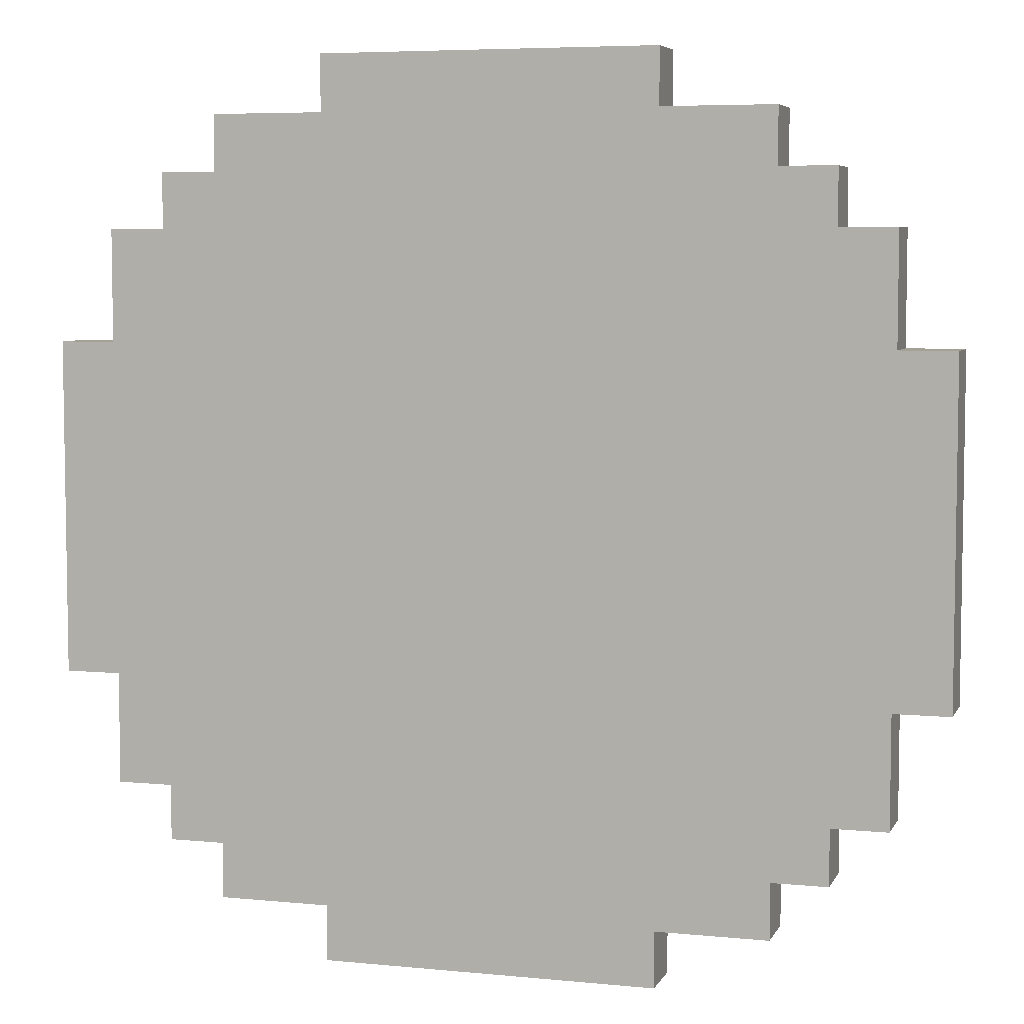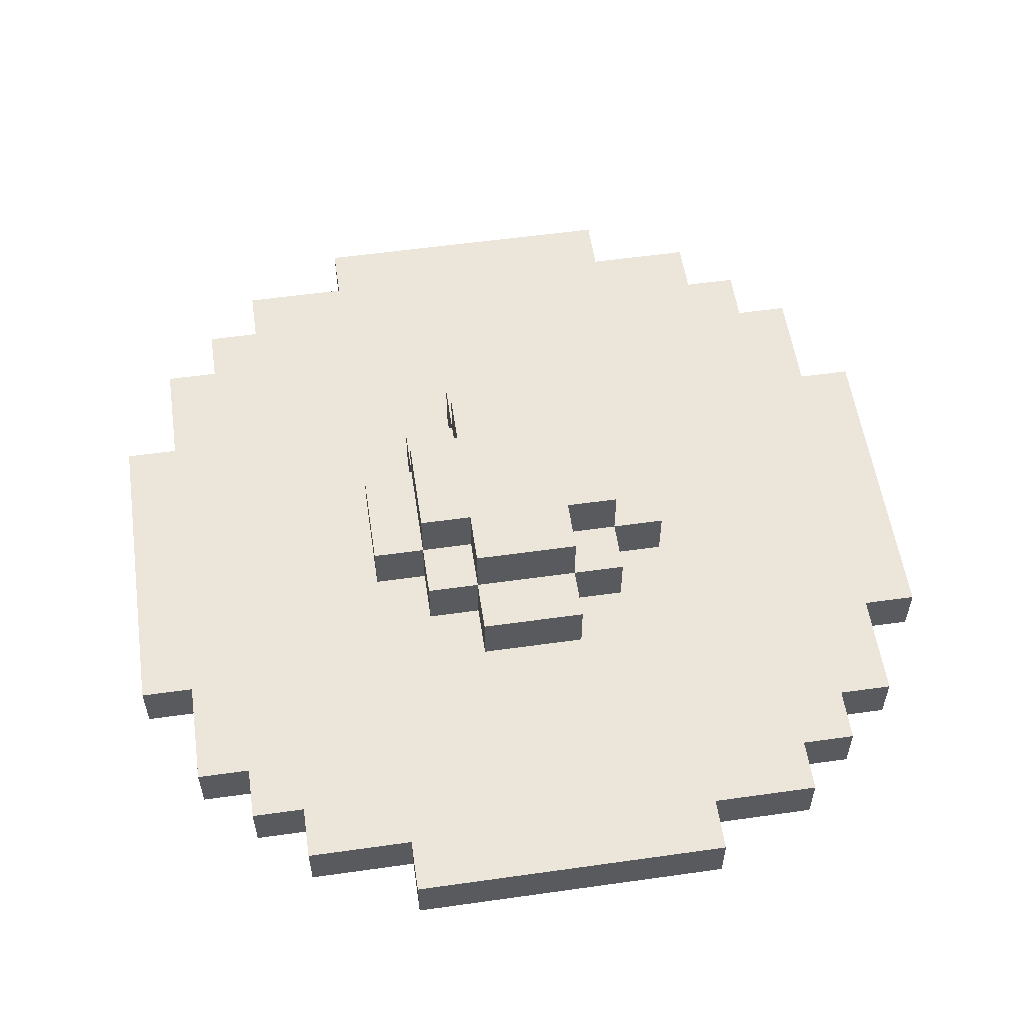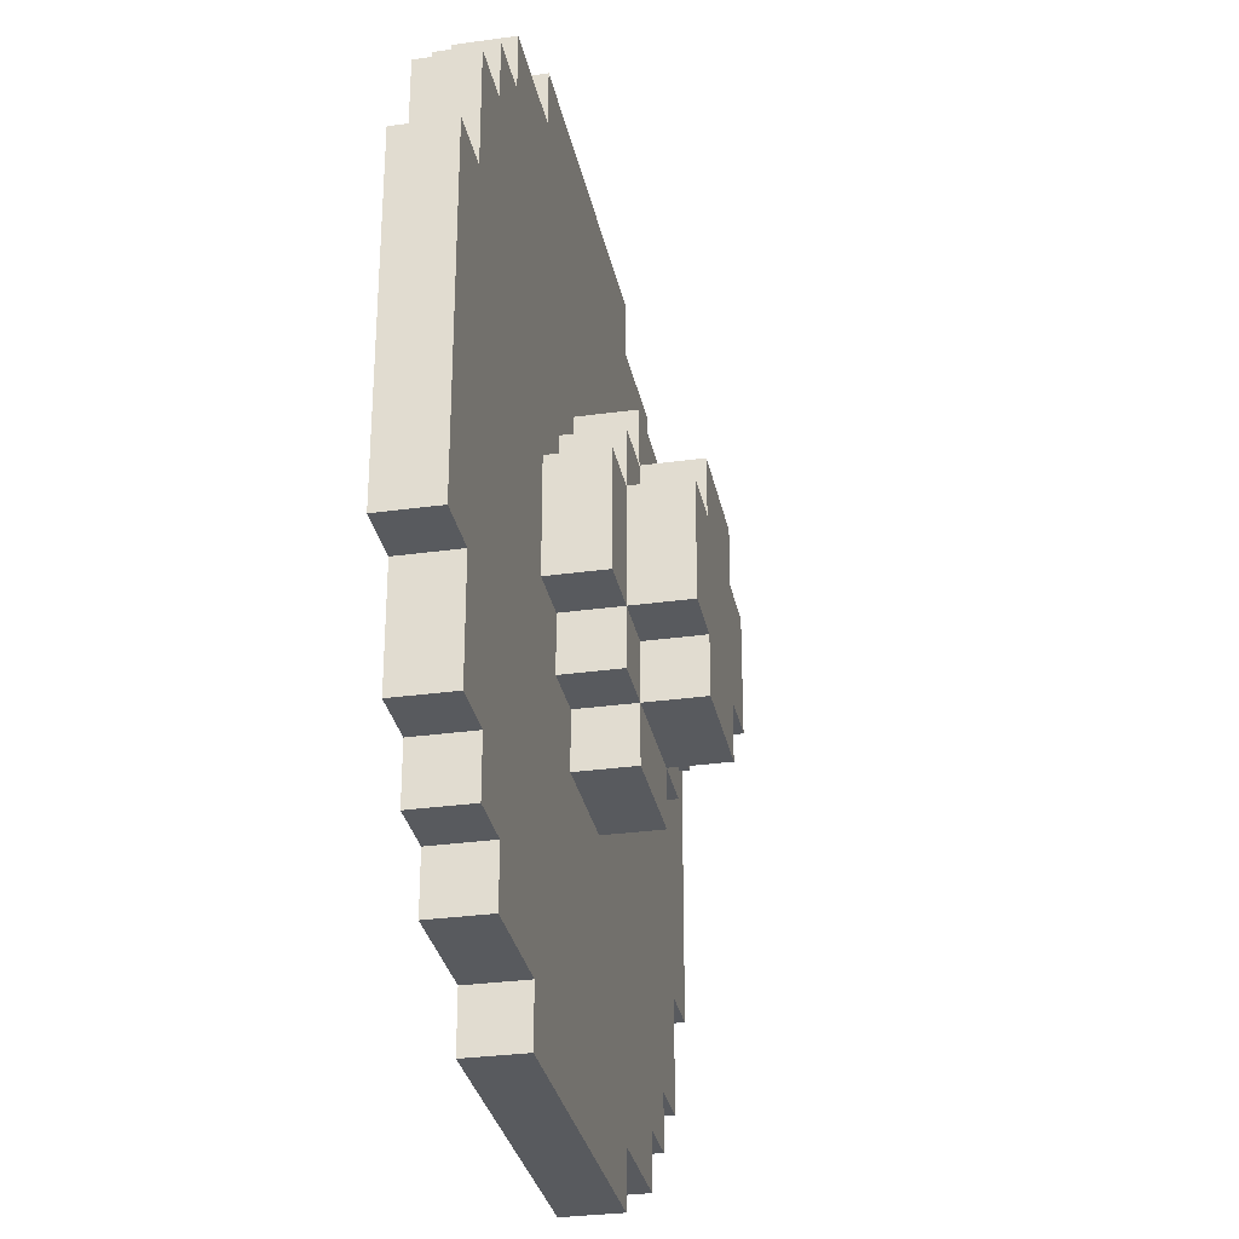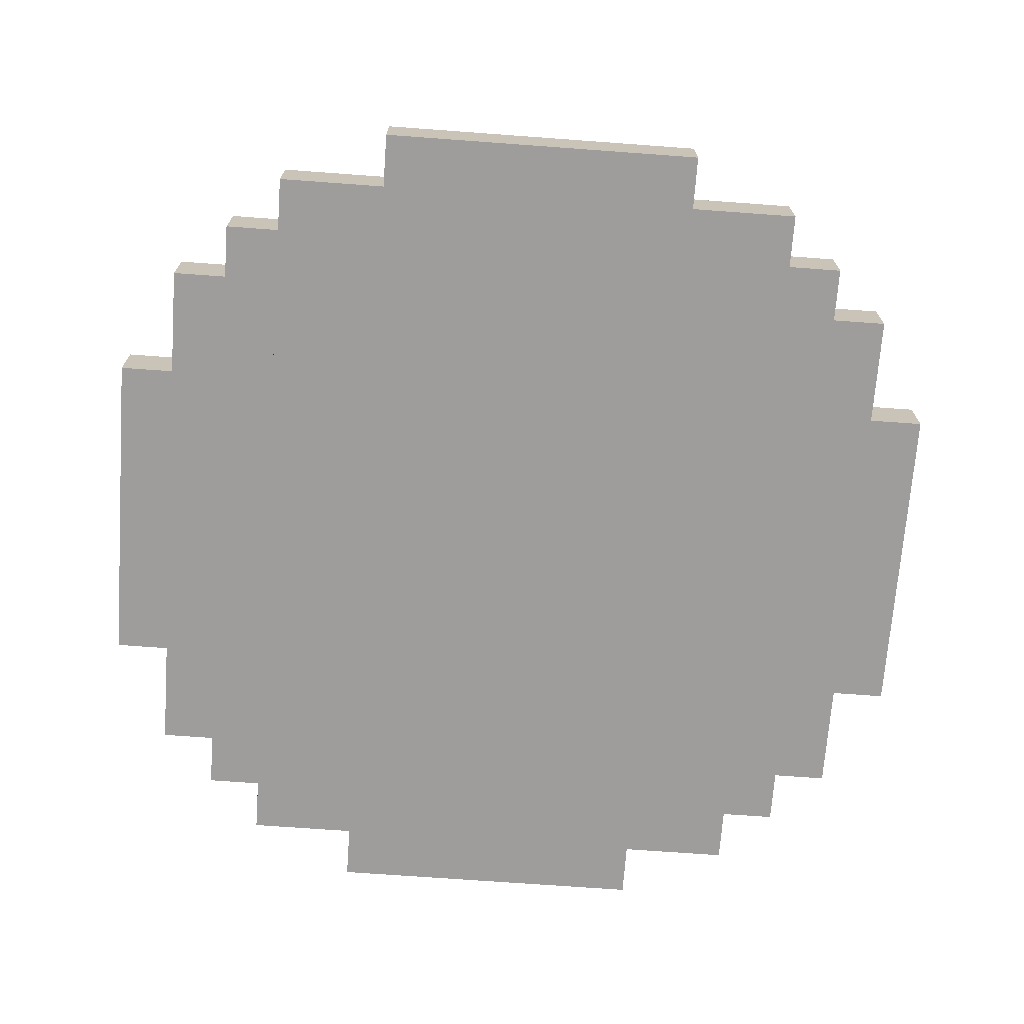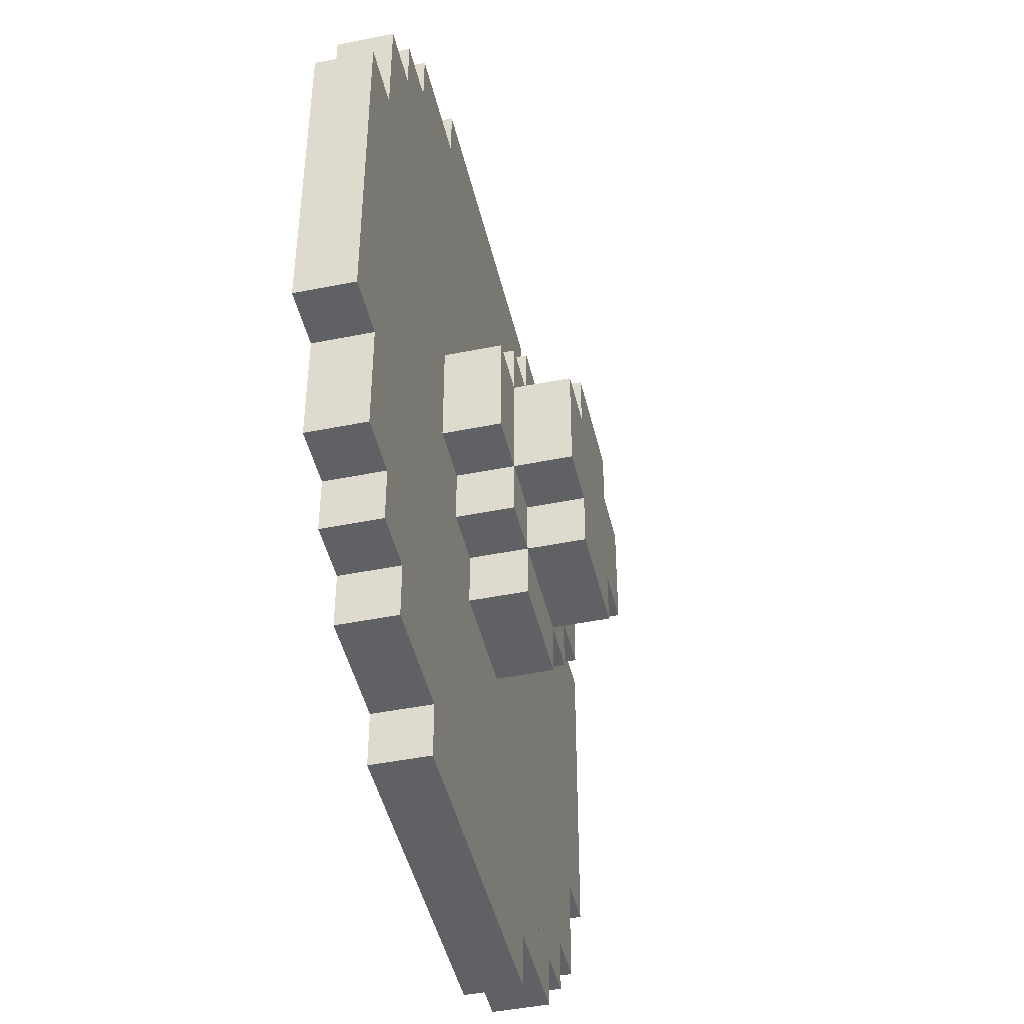
<metadata>
{"format":"obj","ext":"obj","renderer":"f3d","projection":"perspective","resolution":1024,"background":"white","views":[{"elev":5.9,"azim":-163.3,"up":"+Y"},{"elev":56.1,"azim":-98.4,"up":"+Z"},{"elev":-30.7,"azim":-78.7,"up":"+Y"},{"elev":-70.4,"azim":85.8,"up":"+Z"},{"elev":-45.7,"azim":-77.0,"up":"+Y"}]}
</metadata>
<code>
v 8 3 -1
v 8 -3 -1
v -8 -3 -1
v -8 3 -1
v 7 -3 -1
v 7 -5 -1
v -7 -5 -1
v -7 -3 -1
v 7 5 -1
v 7 3 -1
v -7 3 -1
v -7 5 -1
v 6 -5 -1
v 6 -6 -1
v -6 -6 -1
v -6 -5 -1
v 6 6 -1
v 6 5 -1
v -6 5 -1
v -6 6 -1
v 5 -6 -1
v 5 -7 -1
v -5 -7 -1
v -5 -6 -1
v 5 7 -1
v 5 6 -1
v -5 6 -1
v -5 7 -1
v 3 -7 -1
v 3 -8 -1
v -3 -8 -1
v -3 -7 -1
v 3 8 -1
v 3 7 -1
v -3 7 -1
v -3 8 -1
v -7 -3 0
v -7 -5 0
v 7 -5 0
v 7 -3 0
v -7 5 0
v -7 3 0
v 7 3 0
v 7 5 0
v -8 1 0
v -8 -1 0
v -3 -1 0
v -3 1 0
v 3 1 0
v 3 -1 0
v 8 -1 0
v 8 1 0
v -2 1 2
v -2 -1 2
v 2 -1 2
v 2 1 2
v -3 1 1
v -3 -1 1
v -2 -1 1
v -2 1 1
v 2 1 1
v 2 -1 1
v 3 -1 1
v 3 1 1
v -6 -5 0
v -6 -6 0
v 6 -6 0
v 6 -5 0
v -6 6 0
v -6 5 0
v 6 5 0
v 6 6 0
v -5 -6 0
v -5 -7 0
v 5 -7 0
v 5 -6 0
v -5 7 0
v -5 6 0
v 5 6 0
v 5 7 0
v -8 -2 0
v -8 -3 0
v -1 -3 0
v -1 -2 0
v -2 -2 0
v -2 -1 0
v -8 2 0
v -2 1 0
v -2 2 0
v -8 3 0
v -1 2 0
v -1 3 0
v -3 -7 0
v -3 -8 0
v 3 -8 0
v 3 -7 0
v -3 8 0
v -3 7 0
v 3 7 0
v 3 8 0
v 1 -2 0
v 1 -3 0
v 8 -3 0
v 8 -2 0
v 1 3 0
v 1 2 0
v 8 2 0
v 8 3 0
v 2 -1 0
v 2 -2 0
v 2 2 0
v 2 1 0
v -1 -2 1
v -1 -3 1
v 1 -3 1
v 1 -2 1
v -1 3 1
v -1 2 1
v 1 2 1
v 1 3 1
v -1 -1 2
v -1 -2 2
v 1 -2 2
v 1 -1 2
v -1 2 2
v -1 1 2
v 1 1 2
v 1 2 2
v -2 -2 1
v -1 -1 1
v -2 2 1
v -1 1 1
v 1 -1 1
v 2 -2 1
v 1 1 1
v 2 2 1
g mtx_shield4
f 10 1 2
f 2 11 10
f 11 2 5
f 5 4 11
f 4 5 8
f 8 3 4
f 8 5 6
f 6 7 8
f 7 6 13
f 13 16 7
f 18 9 10
f 10 19 18
f 19 10 11
f 11 12 19
f 16 13 14
f 14 15 16
f 15 14 21
f 21 24 15
f 26 17 18
f 18 27 26
f 27 18 19
f 19 20 27
f 24 21 22
f 22 23 24
f 23 22 29
f 29 32 23
f 34 25 26
f 26 35 34
f 35 26 27
f 27 28 35
f 30 32 29
f 30 31 32
f 34 36 33
f 34 35 36
f 83 37 38
f 38 102 83
f 102 38 65
f 65 40 102
f 40 65 68
f 68 39 40
f 70 41 42
f 42 71 70
f 71 42 92
f 92 44 71
f 44 92 105
f 105 43 44
f 46 48 45
f 46 47 48
f 50 52 49
f 50 51 52
f 126 53 54
f 54 127 126
f 127 54 121
f 121 56 127
f 56 121 124
f 124 55 56
f 58 60 57
f 58 59 60
f 62 64 61
f 62 63 64
f 68 65 66
f 66 67 68
f 67 66 73
f 73 76 67
f 78 69 70
f 70 79 78
f 79 70 71
f 71 72 79
f 76 73 74
f 74 75 76
f 75 74 93
f 93 96 75
f 98 77 78
f 78 99 98
f 99 78 79
f 79 80 99
f 85 81 82
f 82 84 85
f 84 82 37
f 37 83 84
f 47 46 81
f 81 86 47
f 86 81 85
f 89 87 45
f 45 88 89
f 88 45 48
f 42 90 87
f 87 92 42
f 92 87 89
f 89 91 92
f 94 96 93
f 94 95 96
f 98 100 97
f 98 99 100
f 110 101 102
f 102 104 110
f 104 102 40
f 40 103 104
f 43 105 106
f 106 108 43
f 108 106 111
f 111 107 108
f 50 109 110
f 110 51 50
f 51 110 104
f 107 111 112
f 112 52 107
f 52 112 49
f 114 116 113
f 114 115 116
f 118 120 117
f 118 119 120
f 122 124 121
f 122 123 124
f 126 128 125
f 126 127 128
f 129 130 59
f 129 113 130
f 60 118 131
f 60 132 118
f 116 62 133
f 116 134 62
f 135 136 119
f 135 61 136
f 90 4 3
f 3 87 90
f 87 3 82
f 82 45 87
f 45 82 81
f 81 46 45
f 7 37 8
f 7 38 37
f 11 41 12
f 11 42 41
f 47 57 48
f 47 58 57
f 59 53 60
f 59 54 53
f 15 65 16
f 15 66 65
f 19 69 20
f 19 70 69
f 23 73 24
f 23 74 73
f 27 77 28
f 27 78 77
f 31 93 32
f 31 94 93
f 35 97 36
f 35 98 97
f 85 59 86
f 85 129 59
f 88 131 89
f 88 60 131
f 83 113 84
f 83 114 113
f 91 117 92
f 91 118 117
f 113 121 130
f 113 122 121
f 132 125 118
f 132 126 125
f 1 108 107
f 107 2 1
f 2 107 52
f 52 103 2
f 103 52 51
f 51 104 103
f 39 5 40
f 39 6 5
f 43 9 44
f 43 10 9
f 63 49 64
f 63 50 49
f 55 61 56
f 55 62 61
f 95 29 96
f 95 30 29
f 99 33 100
f 99 34 33
f 75 21 76
f 75 22 21
f 79 25 80
f 79 26 25
f 67 13 68
f 67 14 13
f 71 17 72
f 71 18 17
f 115 101 116
f 115 102 101
f 119 105 120
f 119 106 105
f 134 109 62
f 134 110 109
f 61 111 136
f 61 112 111
f 123 133 124
f 123 116 133
f 127 119 128
f 127 135 119
f 36 97 33
f 97 100 33
f 28 77 35
f 77 98 35
f 34 99 25
f 99 80 25
f 92 117 105
f 117 120 105
f 118 125 119
f 125 128 119
f 4 90 11
f 90 42 11
f 12 41 19
f 41 70 19
f 20 69 27
f 69 78 27
f 26 79 17
f 79 72 17
f 18 71 9
f 71 44 9
f 10 43 1
f 43 108 1
f 48 57 88
f 57 60 88
f 89 131 91
f 131 118 91
f 106 119 111
f 119 136 111
f 112 61 49
f 61 64 49
f 60 53 132
f 53 126 132
f 135 127 61
f 127 56 61
f 94 31 95
f 31 30 95
f 74 23 93
f 23 32 93
f 96 29 75
f 29 22 75
f 114 83 115
f 83 102 115
f 122 113 123
f 113 116 123
f 82 3 37
f 3 8 37
f 38 7 65
f 7 16 65
f 66 15 73
f 15 24 73
f 76 21 67
f 21 14 67
f 68 13 39
f 13 6 39
f 40 5 103
f 5 2 103
f 58 47 59
f 47 86 59
f 129 85 113
f 85 84 113
f 116 101 134
f 101 110 134
f 62 109 63
f 109 50 63
f 54 59 121
f 59 130 121
f 124 133 55
f 133 62 55

</code>
